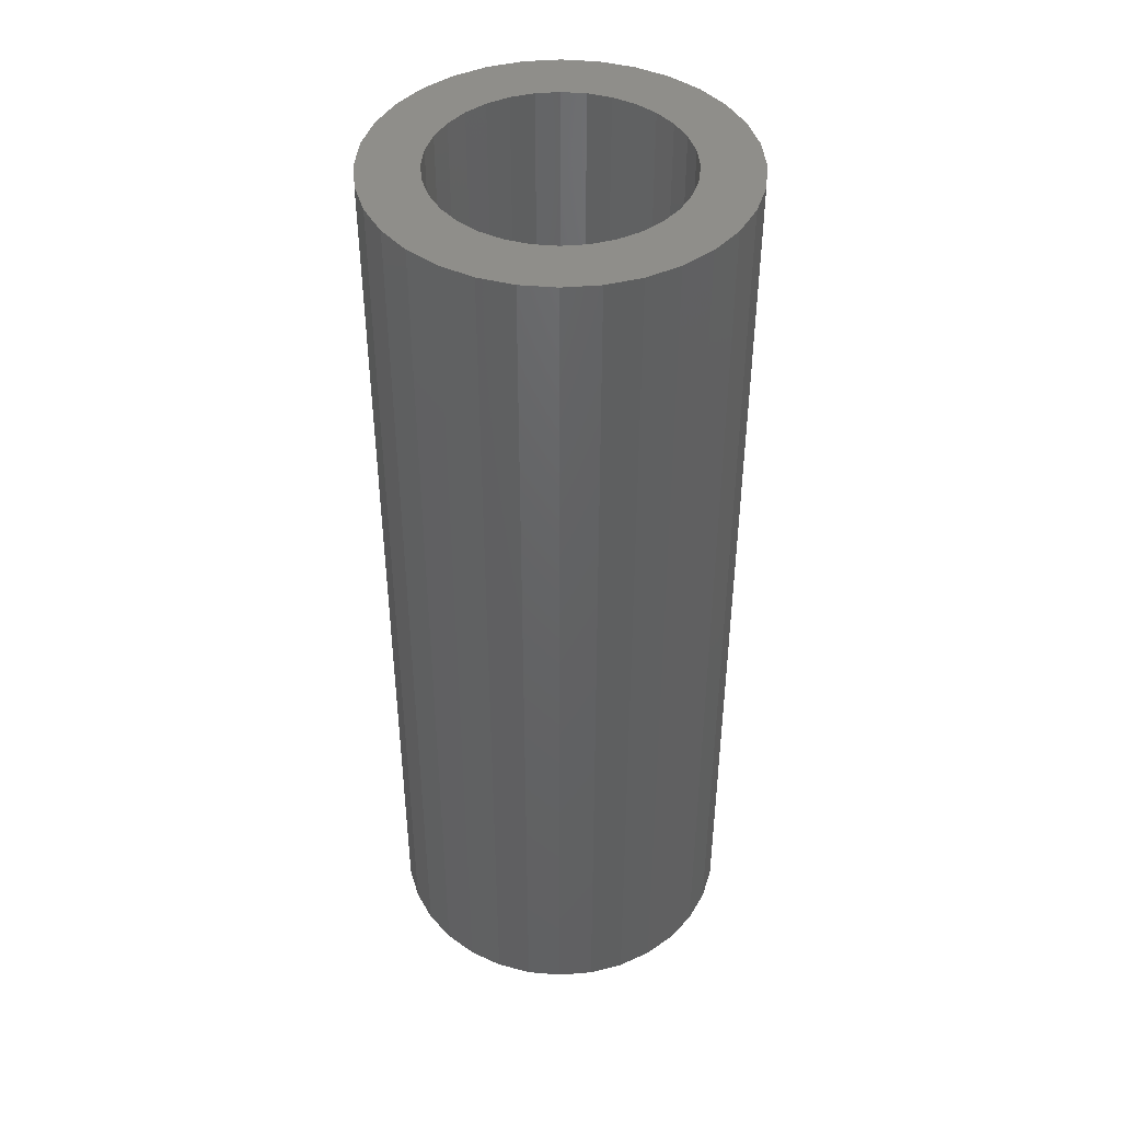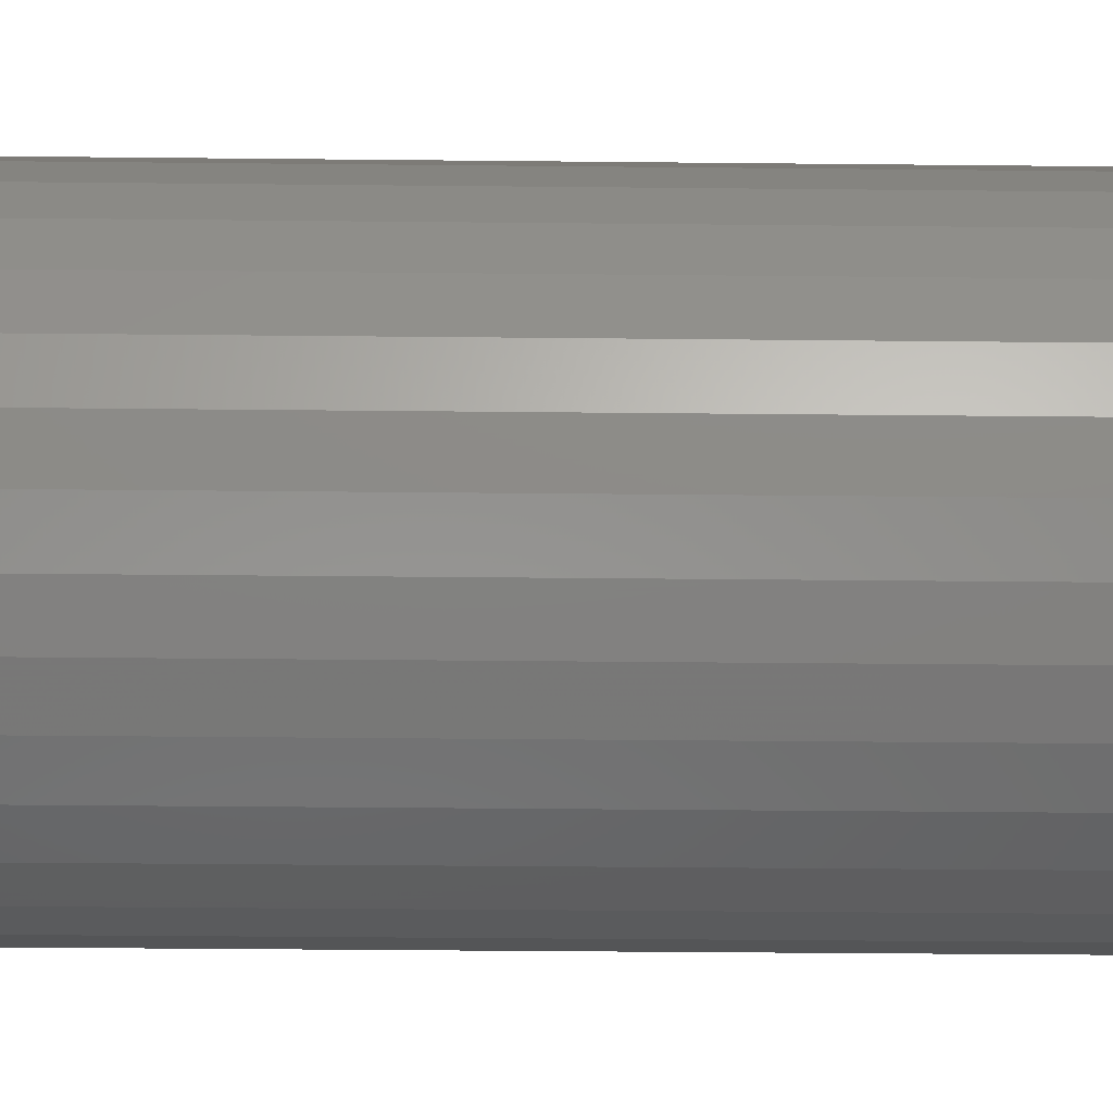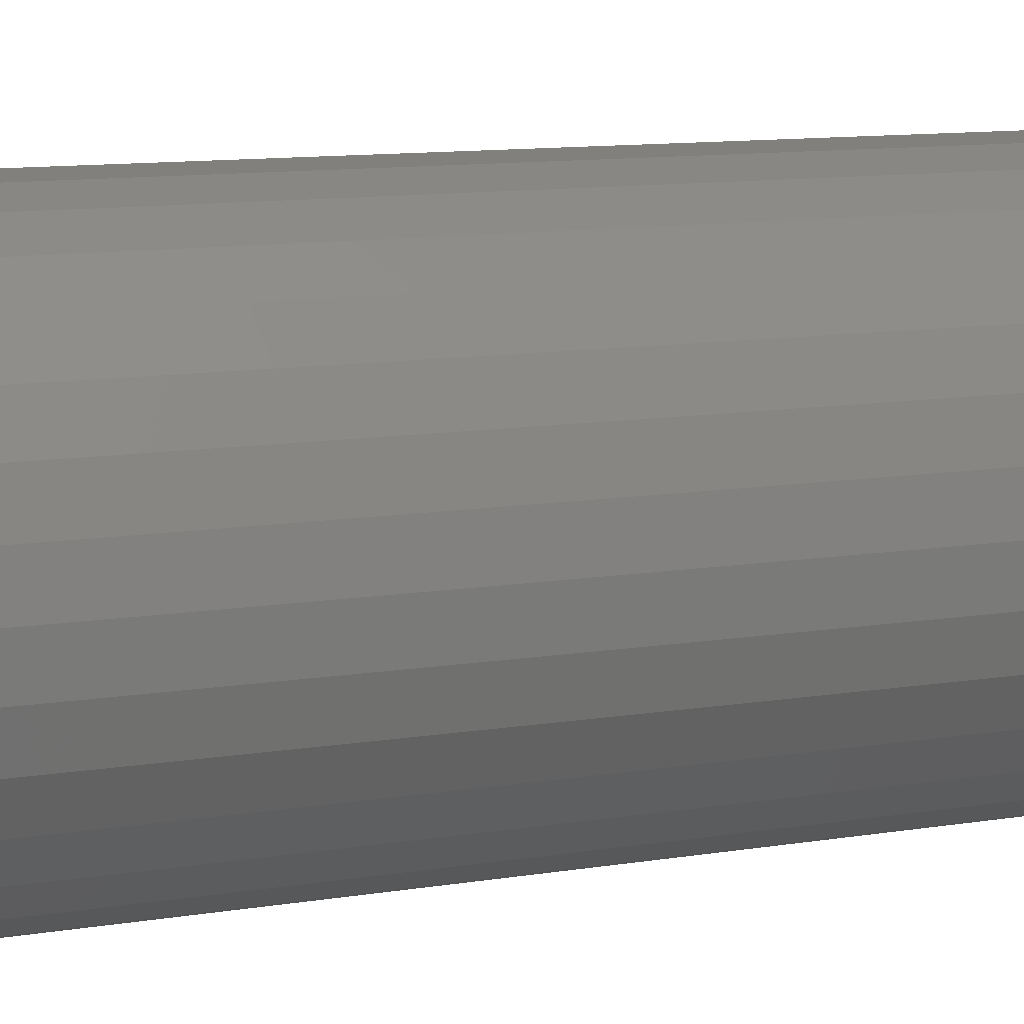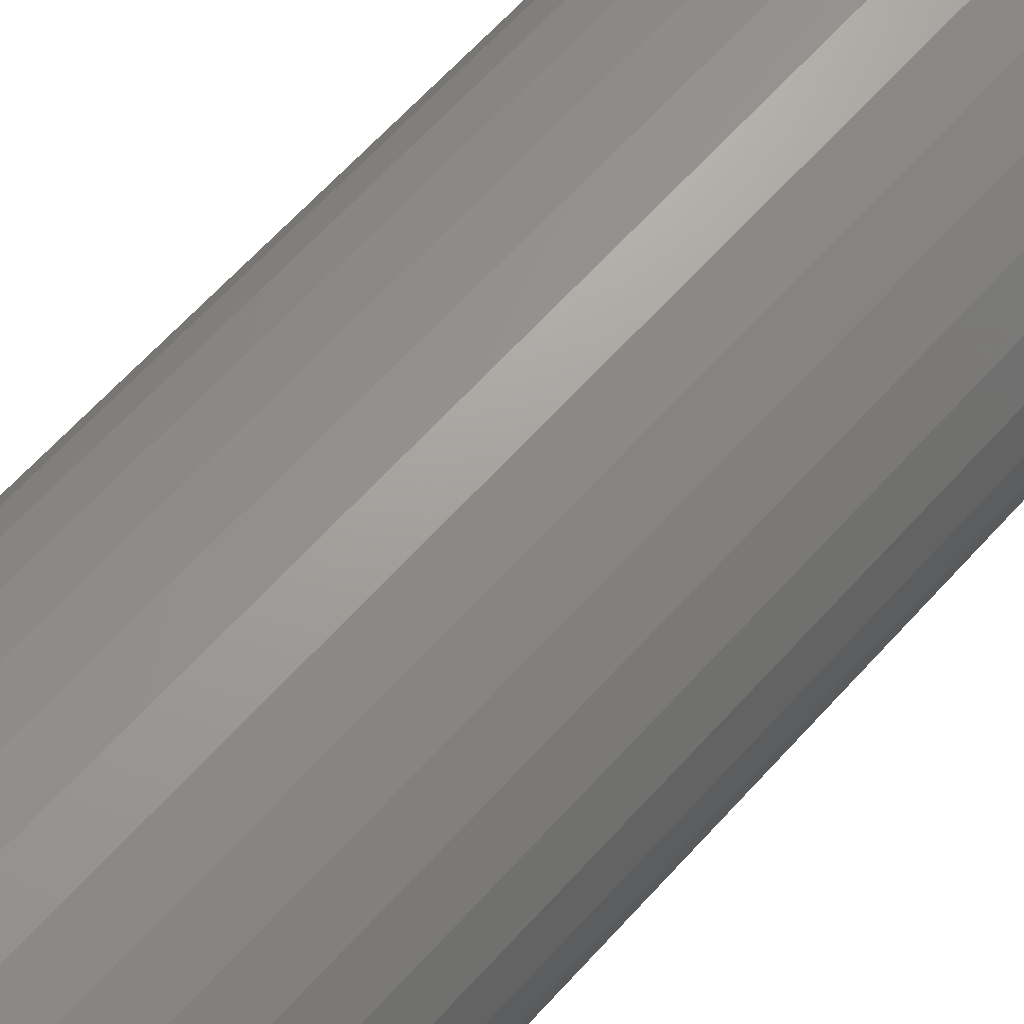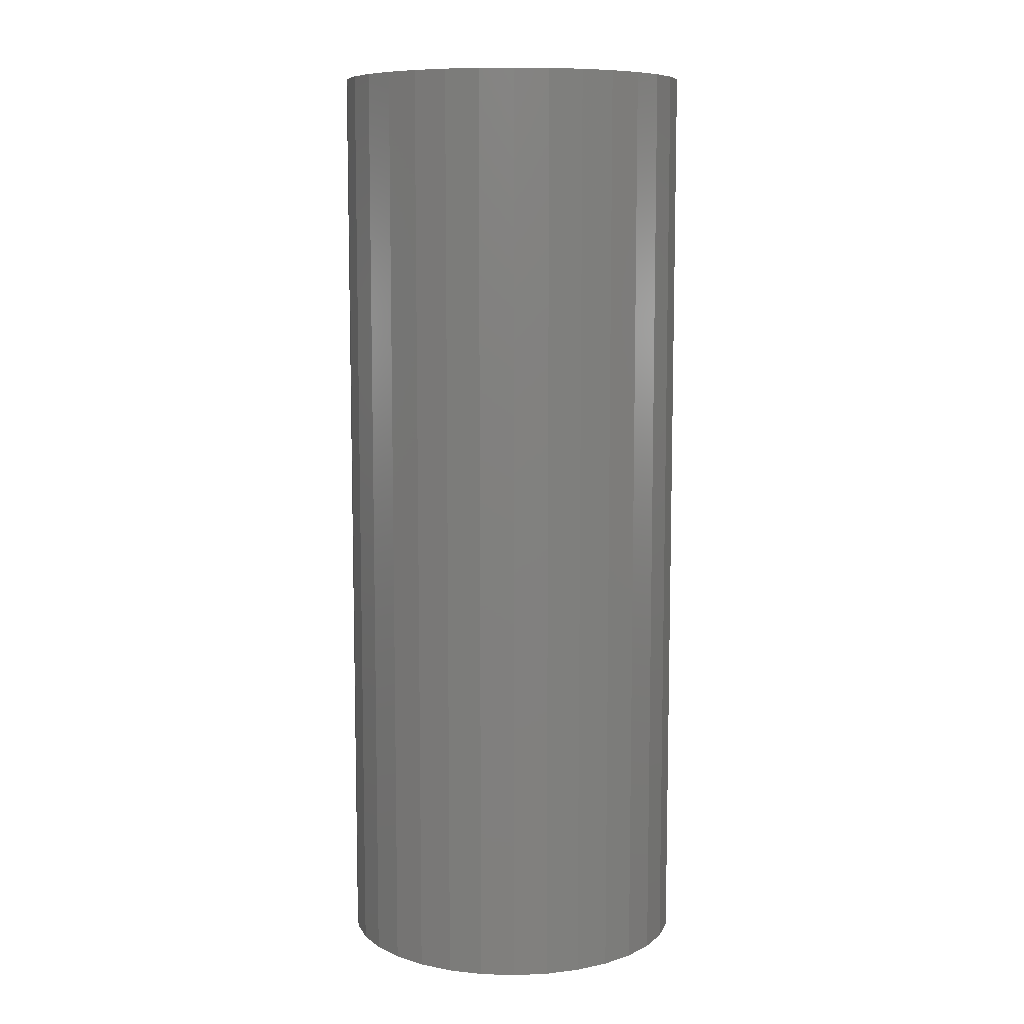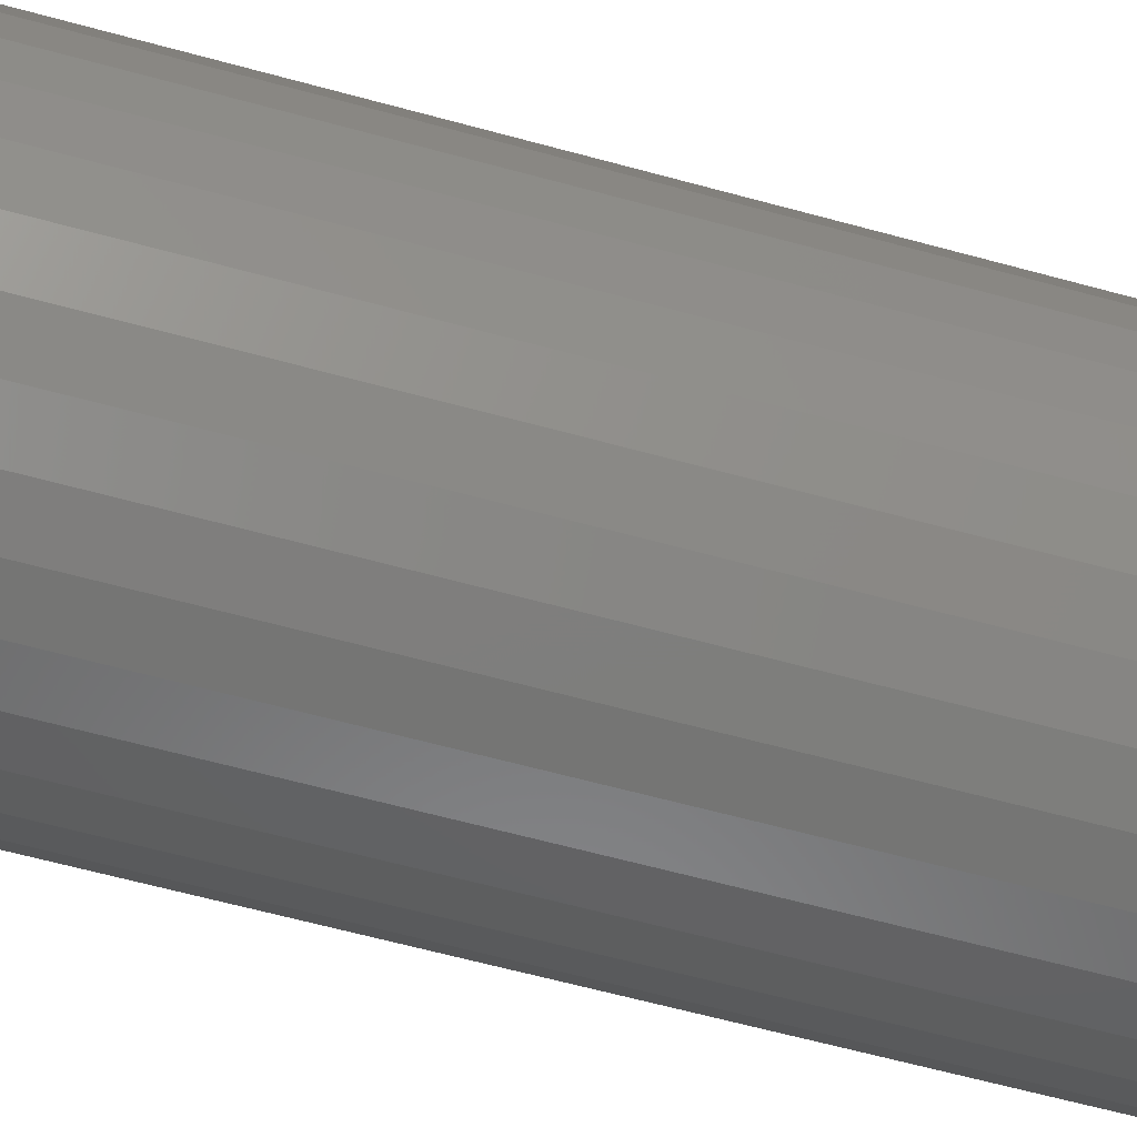
<metadata>
{"format":"stl","ext":"stl","renderer":"f3d","projection":"perspective","resolution":1024,"background":"white","views":[{"elev":43.6,"azim":45.2,"up":"+Z"},{"elev":-30.9,"azim":-90.9,"up":"+Y"},{"elev":9.4,"azim":-115.5,"up":"+Y"},{"elev":65.5,"azim":-137.7,"up":"+Y"},{"elev":8.8,"azim":123.1,"up":"+Z"},{"elev":-61.5,"azim":74.3,"up":"+Y"}]}
</metadata>
<code>
# stl→obj: 128 verts, 252 faces
v -0.0843 0.03761 0.75
v -0.1359 0.02832 0.75
v -0.08989 0.01917 0.75
v 0.1272 0.08064 0.75
v 0.06109 0.08171 0.75
v 0.07599 0.06949 0.75
v 0.006497 0.09827 0.75
v 0.02567 0.09638 0.75
v 0.1091 0.1026 0.75
v 0.08714 0.1207 0.75
v 0.06204 0.1341 0.75
v 0.03481 0.1424 0.75
v 0.006497 0.1451 0.75
v -0.02182 0.1424 0.75
v -0.04905 0.1341 0.75
v -0.07414 0.1207 0.75
v -0.09614 0.1026 0.75
v -0.1142 0.08064 0.75
v -0.0481 0.08171 0.75
v -0.03111 0.09079 0.75
v -0.01268 0.09638 0.75
v -0.09614 -0.1026 0.75
v -0.07414 -0.1207 0.75
v 0.006497 -0.09827 0.75
v -0.01268 -0.09638 0.75
v -0.03111 -0.09079 0.75
v -0.0481 -0.08171 0.75
v -0.1142 -0.08064 0.75
v -0.04905 -0.1341 0.75
v -0.02182 -0.1424 0.75
v 0.006497 -0.1451 0.75
v 0.03481 -0.1424 0.75
v 0.06204 -0.1341 0.75
v 0.08714 -0.1207 0.75
v 0.1091 -0.1026 0.75
v 0.0441 0.09079 0.75
v 0.1272 -0.08064 0.75
v 0.06109 -0.08171 0.75
v 0.0441 -0.09079 0.75
v 0.02567 -0.09638 0.75
v -0.1276 0.05555 0.75
v -0.07521 0.0546 0.75
v -0.06299 0.06949 0.75
v -0.09178 5.568e-17 0.75
v -0.1387 1.777e-17 0.75
v -0.08989 -0.01917 0.75
v -0.1359 -0.02832 0.75
v -0.0843 -0.03761 0.75
v -0.1276 -0.05555 0.75
v -0.07521 -0.0546 0.75
v -0.06299 -0.06949 0.75
v 0.1406 0.05555 0.75
v 0.08821 0.0546 0.75
v 0.1489 0.02832 0.75
v 0.09729 0.03761 0.75
v 0.1029 0.01917 0.75
v 0.1516 0 0.75
v 0.1048 0 0.75
v 0.1489 -0.02832 0.75
v 0.1029 -0.01917 0.75
v 0.1406 -0.05555 0.75
v 0.09729 -0.03761 0.75
v 0.08821 -0.0546 0.75
v 0.07599 -0.06949 0.75
v 0.006497 -0.09827 0.03125
v 0.02567 -0.09638 0.03125
v 0.0441 -0.09079 0.03125
v 0.06109 -0.08171 0.03125
v 0.07599 -0.06949 0.03125
v 0.08821 -0.0546 0.03125
v 0.09729 -0.03761 0.03125
v 0.1029 -0.01917 0.03125
v 0.1048 -1.114e-16 0.03125
v -0.01268 -0.09638 0.03125
v -0.03111 -0.09079 0.03125
v -0.0481 -0.08171 0.03125
v -0.06299 -0.06949 0.03125
v -0.07521 -0.0546 0.03125
v -0.0843 -0.03761 0.03125
v -0.08989 -0.01917 0.03125
v -0.09178 5.568e-17 0.03125
v 0.006497 0.09827 0.03125
v -0.01268 0.09638 0.03125
v -0.03111 0.09079 0.03125
v -0.0481 0.08171 0.03125
v -0.06299 0.06949 0.03125
v -0.07521 0.0546 0.03125
v -0.0843 0.03761 0.03125
v -0.08989 0.01917 0.03125
v 0.02567 0.09638 0.03125
v 0.0441 0.09079 0.03125
v 0.06109 0.08171 0.03125
v 0.07599 0.06949 0.03125
v 0.08821 0.0546 0.03125
v 0.09729 0.03761 0.03125
v 0.1029 0.01917 0.03125
v 0.1516 -3.555e-17 -0.01562
v 0.1489 -0.02832 -0.01562
v 0.1406 -0.05555 -0.01562
v 0.1272 -0.08064 -0.01562
v 0.1091 -0.1026 -0.01562
v 0.08714 -0.1207 -0.01562
v 0.06204 -0.1341 -0.01562
v 0.03481 -0.1424 -0.01562
v 0.006497 -0.1451 -0.01562
v -0.02182 -0.1424 -0.01562
v -0.04905 -0.1341 -0.01562
v -0.07414 -0.1207 -0.01562
v -0.09614 -0.1026 -0.01562
v -0.1142 -0.08064 -0.01562
v -0.1276 -0.05555 -0.01562
v -0.1359 -0.02832 -0.01562
v -0.1387 1.777e-17 -0.01562
v -0.1359 0.02832 -0.01562
v -0.1276 0.05555 -0.01562
v -0.1142 0.08064 -0.01562
v -0.09614 0.1026 -0.01562
v -0.07414 0.1207 -0.01562
v -0.04905 0.1341 -0.01562
v -0.02182 0.1424 -0.01562
v 0.006497 0.1451 -0.01562
v 0.03481 0.1424 -0.01562
v 0.06204 0.1341 -0.01562
v 0.08714 0.1207 -0.01562
v 0.1091 0.1026 -0.01562
v 0.1272 0.08064 -0.01562
v 0.1406 0.05555 -0.01562
v 0.1489 0.02832 -0.01562
f 1 2 3
f 4 5 6
f 7 8 9
f 7 9 10
f 7 10 11
f 7 11 12
f 7 12 13
f 7 13 14
f 7 14 15
f 7 15 16
f 7 16 17
f 17 18 19
f 17 19 20
f 17 20 21
f 17 21 7
f 22 23 24
f 22 24 25
f 22 25 26
f 22 26 27
f 22 27 28
f 24 23 29
f 24 29 30
f 24 30 31
f 24 31 32
f 24 32 33
f 24 33 34
f 24 34 35
f 9 8 36
f 9 36 5
f 9 5 4
f 35 37 38
f 35 38 39
f 35 39 40
f 35 40 24
f 2 1 41
f 41 1 42
f 41 42 18
f 18 42 43
f 18 43 19
f 3 2 44
f 44 2 45
f 44 45 46
f 46 45 47
f 46 47 48
f 48 47 49
f 48 49 50
f 50 49 51
f 51 49 28
f 51 28 27
f 4 6 52
f 52 6 53
f 52 53 54
f 54 53 55
f 54 55 56
f 54 56 57
f 57 56 58
f 57 58 59
f 59 58 60
f 59 60 61
f 61 60 62
f 61 62 63
f 61 63 37
f 37 63 64
f 37 64 38
f 65 40 66
f 66 40 39
f 66 39 67
f 67 39 38
f 67 38 68
f 68 38 64
f 68 64 69
f 69 64 63
f 69 63 70
f 70 63 62
f 70 62 71
f 71 62 60
f 71 60 72
f 72 60 58
f 72 58 73
f 40 65 24
f 24 65 74
f 24 74 25
f 25 74 75
f 25 75 26
f 26 75 76
f 26 76 27
f 27 76 77
f 27 77 51
f 51 77 78
f 51 78 50
f 50 78 79
f 50 79 48
f 48 79 80
f 48 80 46
f 46 80 81
f 46 81 44
f 82 21 83
f 83 21 20
f 83 20 84
f 84 20 19
f 84 19 85
f 85 19 43
f 85 43 86
f 86 43 42
f 86 42 87
f 87 42 1
f 87 1 88
f 88 1 3
f 88 3 89
f 89 3 44
f 89 44 81
f 21 82 7
f 7 82 90
f 7 90 8
f 8 90 91
f 8 91 36
f 36 91 92
f 36 92 5
f 5 92 93
f 5 93 6
f 6 93 94
f 6 94 53
f 53 94 95
f 53 95 55
f 55 95 96
f 55 96 56
f 56 96 73
f 56 73 58
f 97 57 98
f 98 57 59
f 98 59 99
f 99 59 61
f 99 61 100
f 100 61 37
f 100 37 101
f 101 37 35
f 101 35 102
f 102 35 34
f 102 34 103
f 103 34 33
f 103 33 104
f 104 33 32
f 104 32 105
f 105 32 31
f 105 31 106
f 106 31 30
f 106 30 107
f 107 30 29
f 107 29 108
f 108 29 23
f 108 23 109
f 109 23 22
f 109 22 110
f 110 22 28
f 110 28 111
f 111 28 49
f 111 49 112
f 112 49 47
f 112 47 113
f 113 47 45
f 113 45 114
f 114 45 2
f 114 2 115
f 115 2 41
f 115 41 116
f 116 41 18
f 116 18 117
f 117 18 17
f 117 17 118
f 118 17 16
f 118 16 119
f 119 16 15
f 119 15 120
f 120 15 14
f 120 14 121
f 121 14 13
f 121 13 122
f 122 13 12
f 122 12 123
f 123 12 11
f 123 11 124
f 124 11 10
f 124 10 125
f 125 10 9
f 125 9 126
f 126 9 4
f 126 4 127
f 127 4 52
f 127 52 128
f 128 52 54
f 128 54 97
f 97 54 57
f 121 122 120
f 119 120 122
f 123 119 122
f 104 106 103
f 105 106 104
f 106 107 103
f 103 107 108
f 103 108 102
f 102 108 109
f 102 109 101
f 101 109 110
f 101 110 100
f 100 110 111
f 100 111 99
f 99 111 112
f 99 112 98
f 98 112 113
f 98 113 97
f 97 113 114
f 97 114 128
f 128 114 115
f 128 115 127
f 127 115 116
f 127 116 126
f 126 116 117
f 126 117 125
f 125 117 118
f 125 118 124
f 124 118 119
f 124 119 123
f 83 90 82
f 90 83 84
f 90 84 91
f 91 84 85
f 91 85 92
f 68 75 67
f 67 75 74
f 67 74 66
f 66 74 65
f 92 85 93
f 93 85 86
f 93 86 94
f 94 86 87
f 94 87 95
f 95 87 88
f 95 88 96
f 96 88 89
f 96 89 73
f 73 89 81
f 73 81 72
f 72 81 80
f 72 80 71
f 71 80 79
f 71 79 70
f 70 79 78
f 70 78 69
f 69 78 77
f 69 77 68
f 68 77 76
f 68 76 75

</code>
